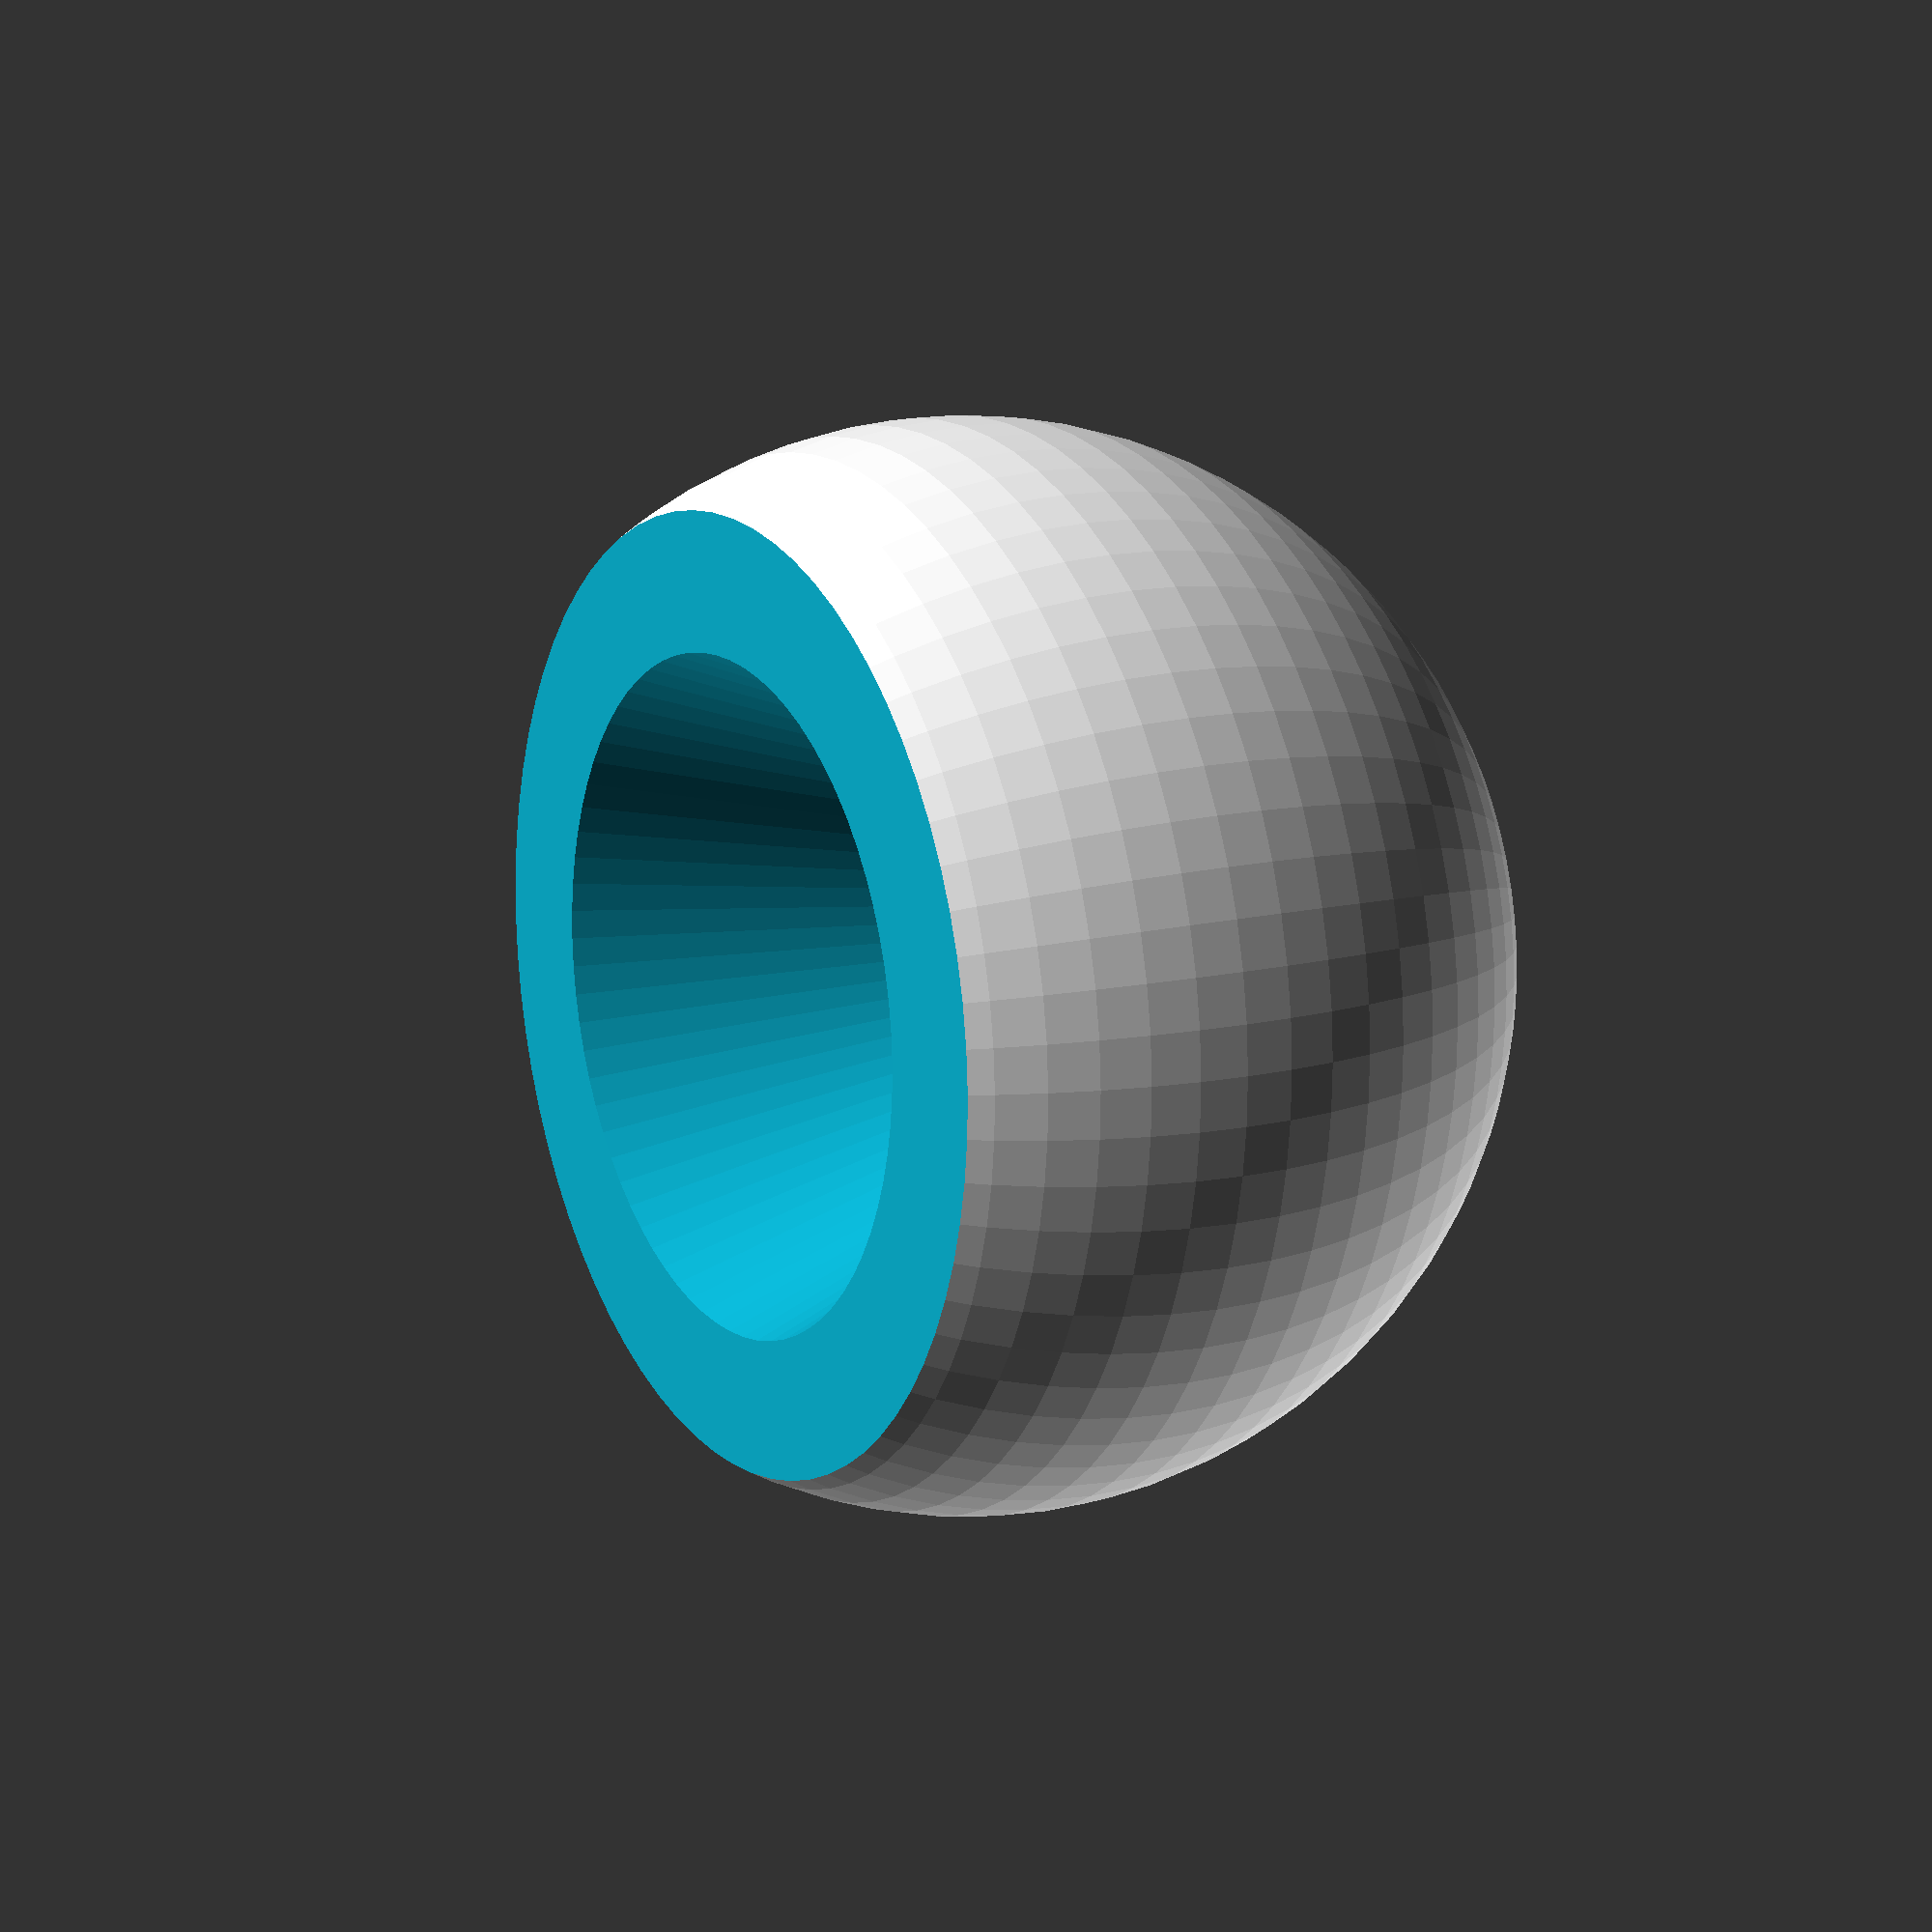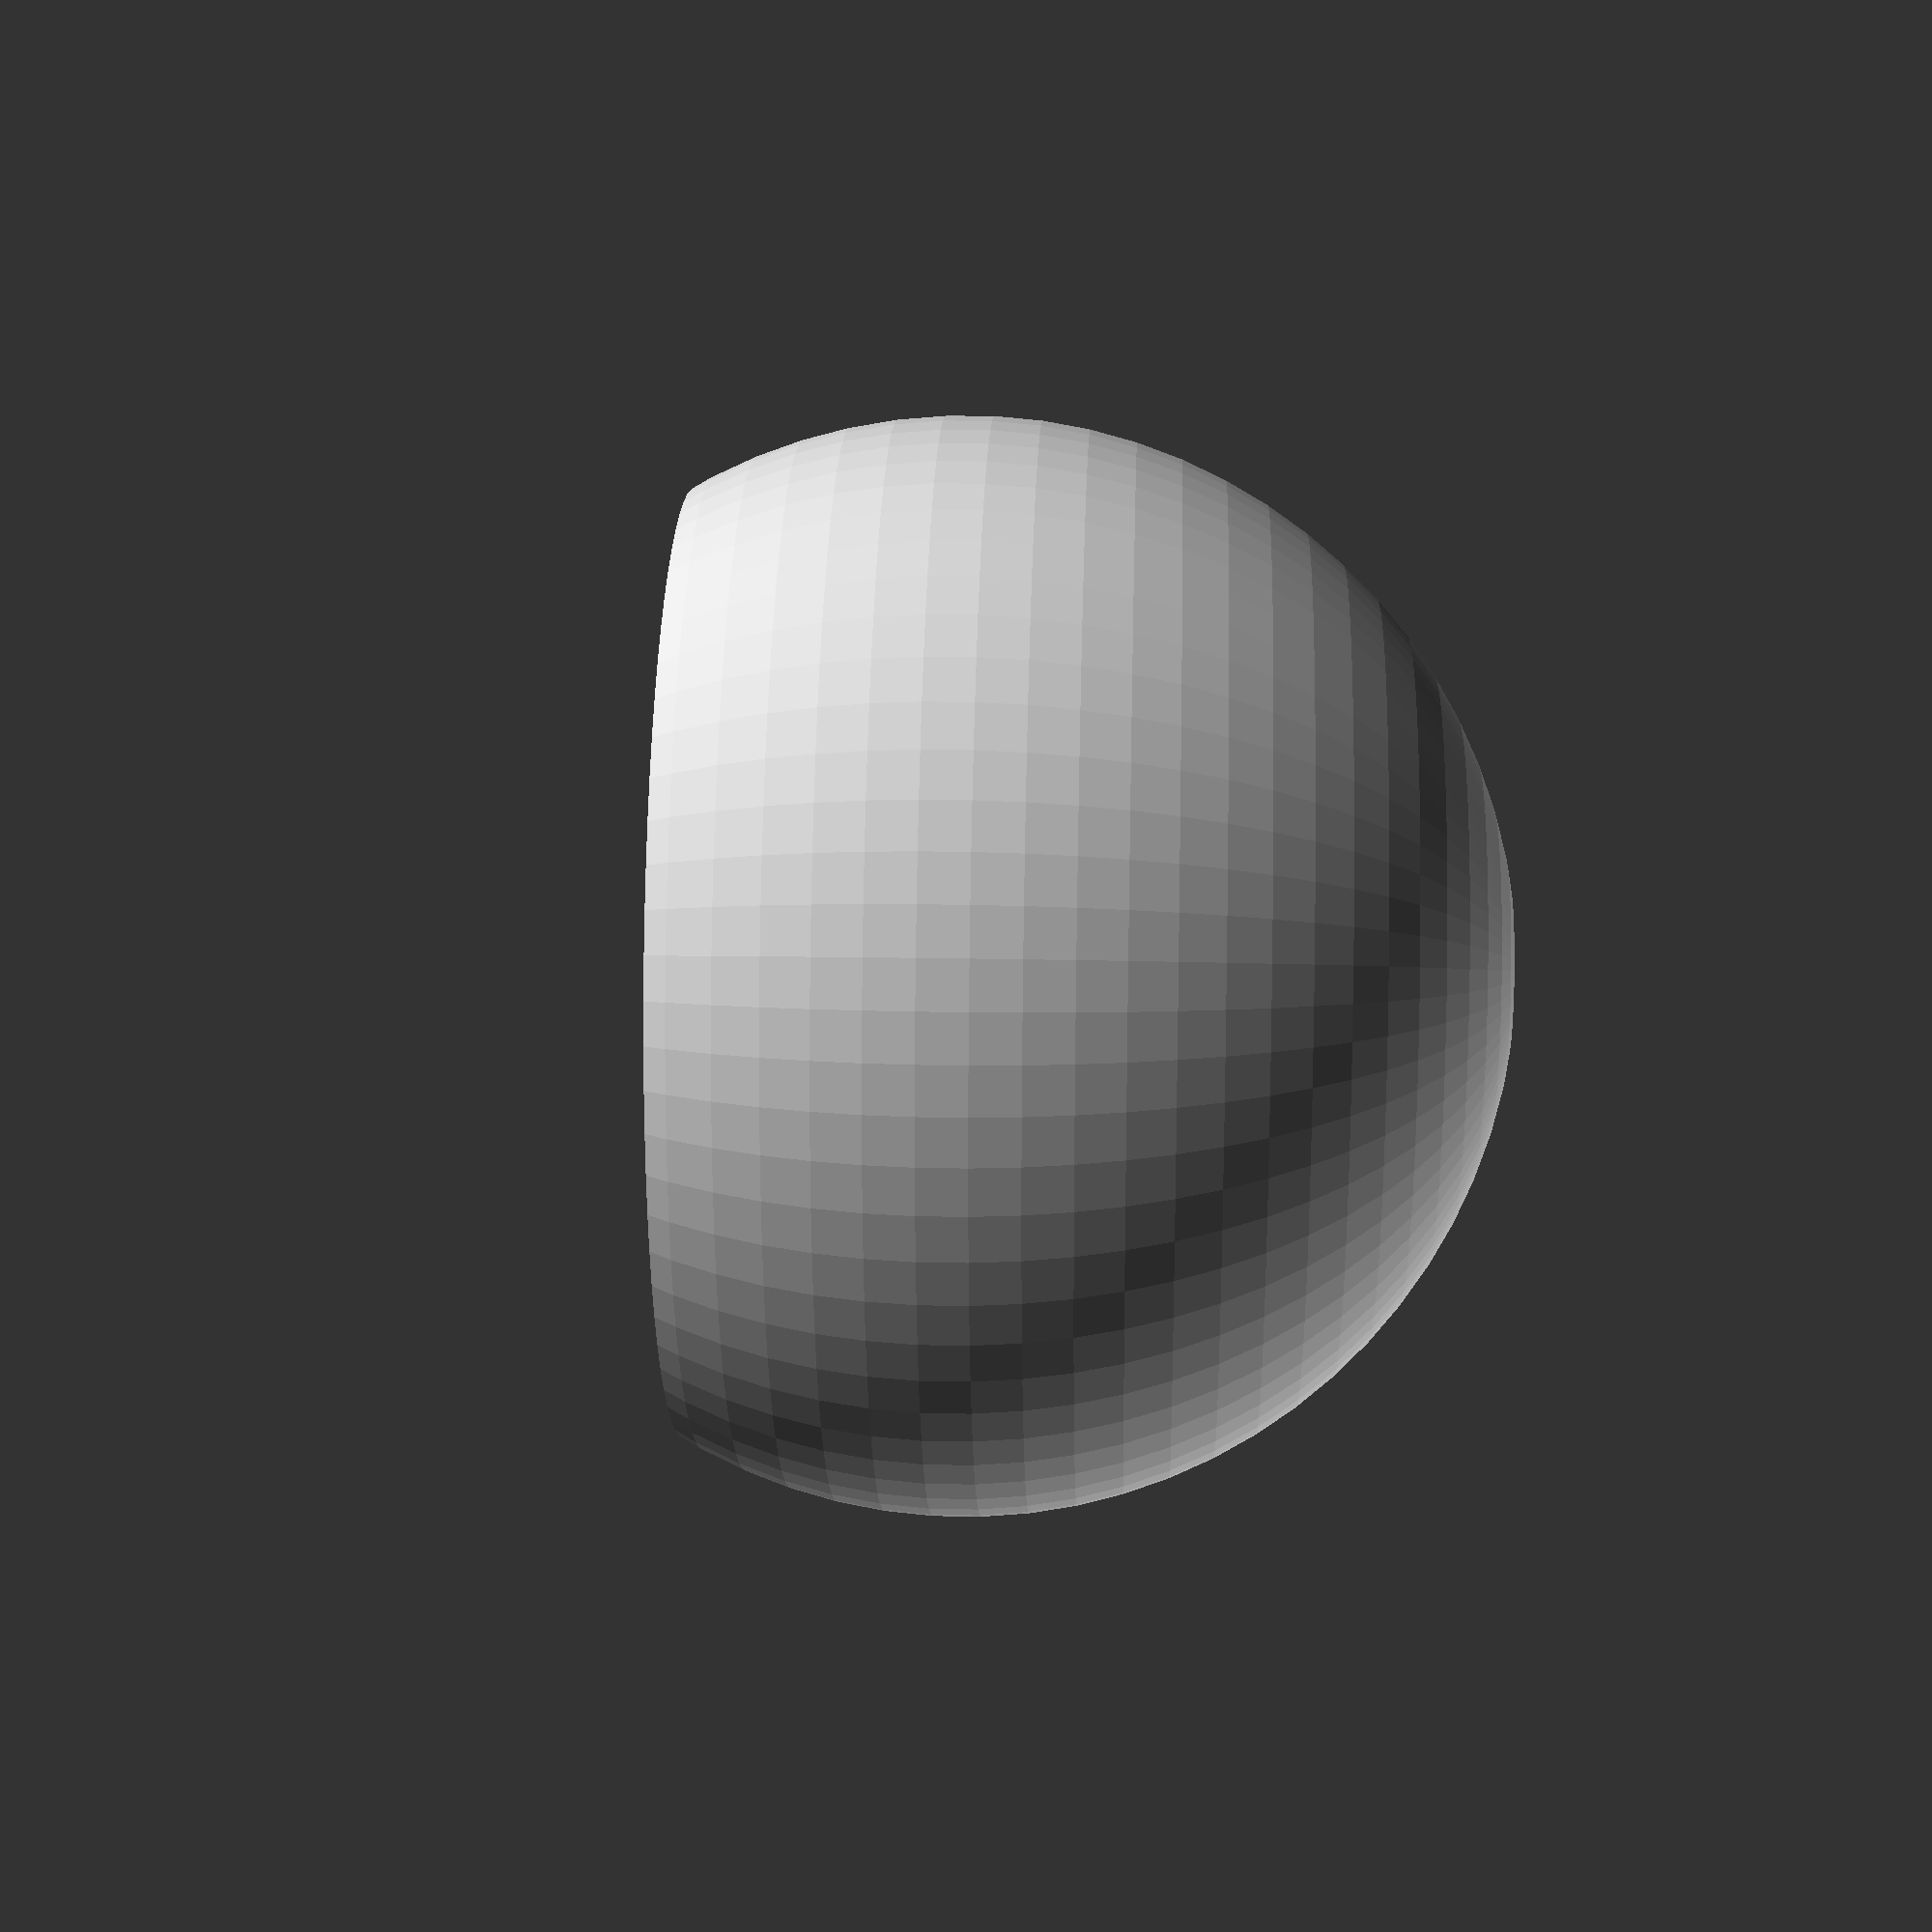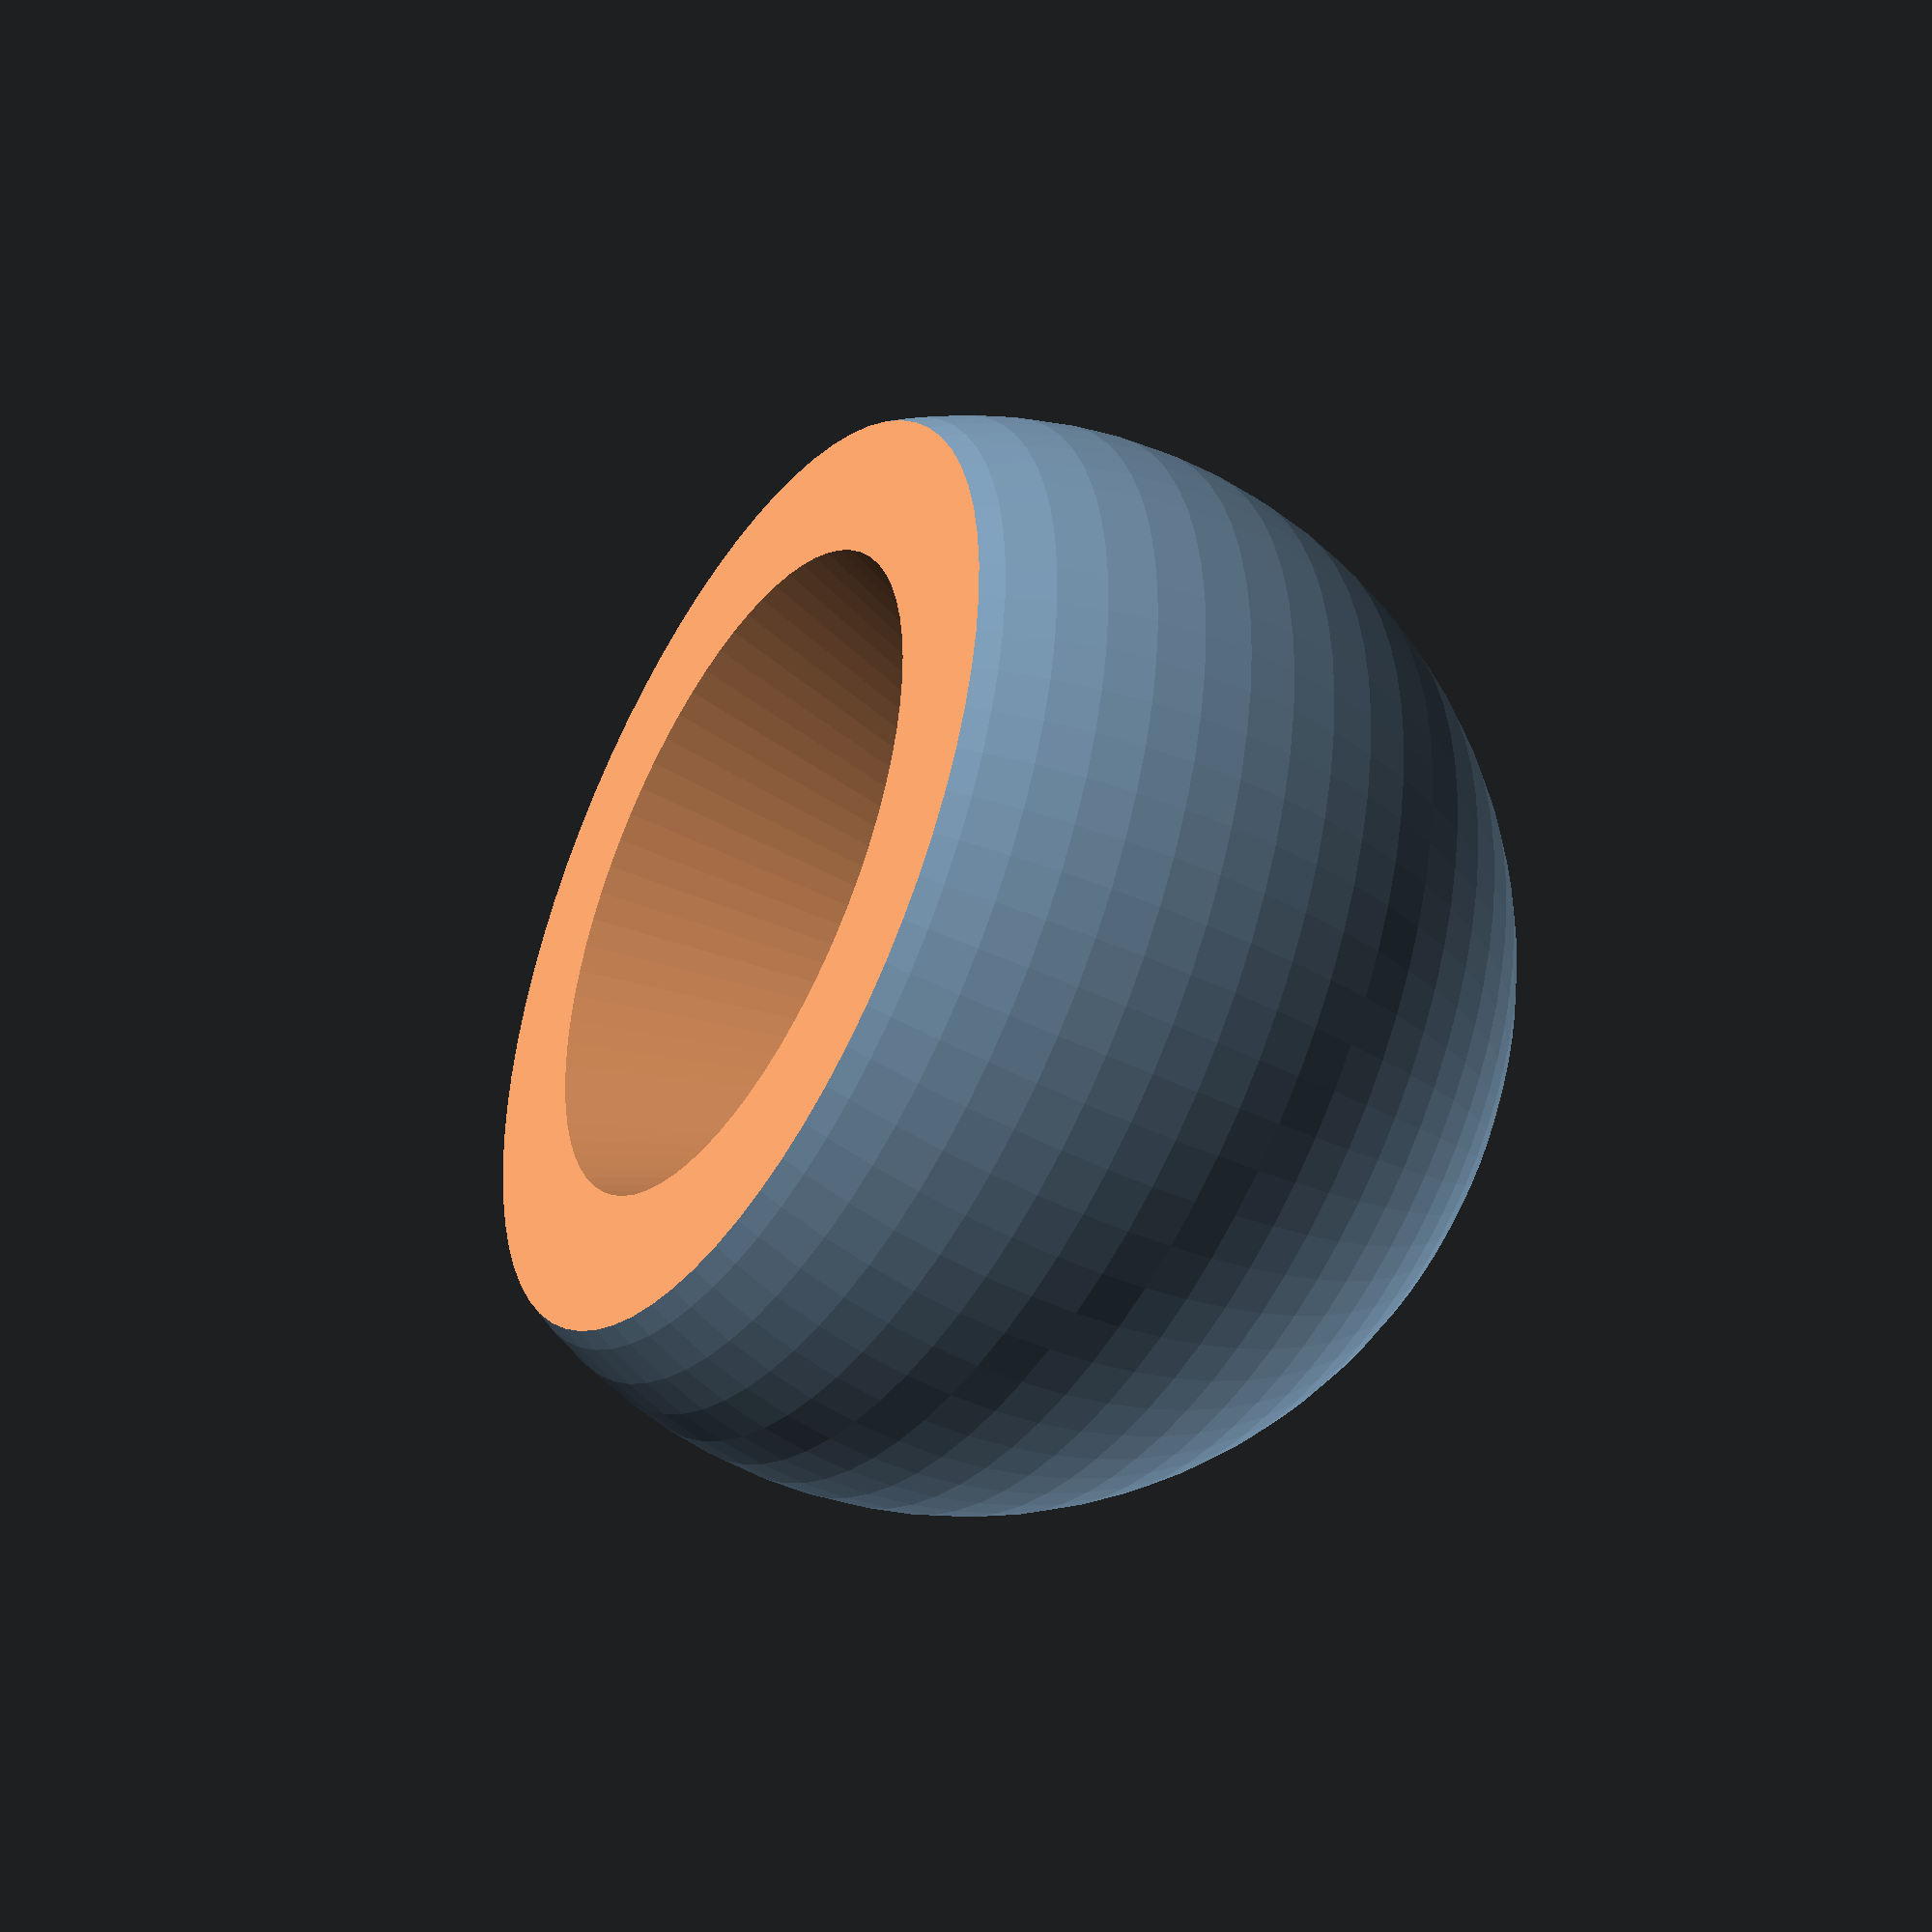
<openscad>
dia = 25;
holeDia = 4;
coneDia = dia -5;
coneHeight = 27;

translate([0,0,dia/4])
	difference(){
		sphere(dia/2,$fn=72);
		holes();
	}


module holes () {
	union(){
		translate([0,0,-dia/2])
			cylinder(h=coneHeight,r1=coneDia/2,r2=0,$fn=72);
		translate([-dia/2,-dia/2,-dia*5/4])
			cube(dia);
		translate([0,0,-dia])
			cylinder(r=holeDia/2,h=dia*2,$fn=36);
	}
}
</openscad>
<views>
elev=346.9 azim=1.1 roll=239.8 proj=p view=solid
elev=341.8 azim=353.9 roll=272.3 proj=p view=wireframe
elev=41.3 azim=216.3 roll=238.7 proj=p view=wireframe
</views>
